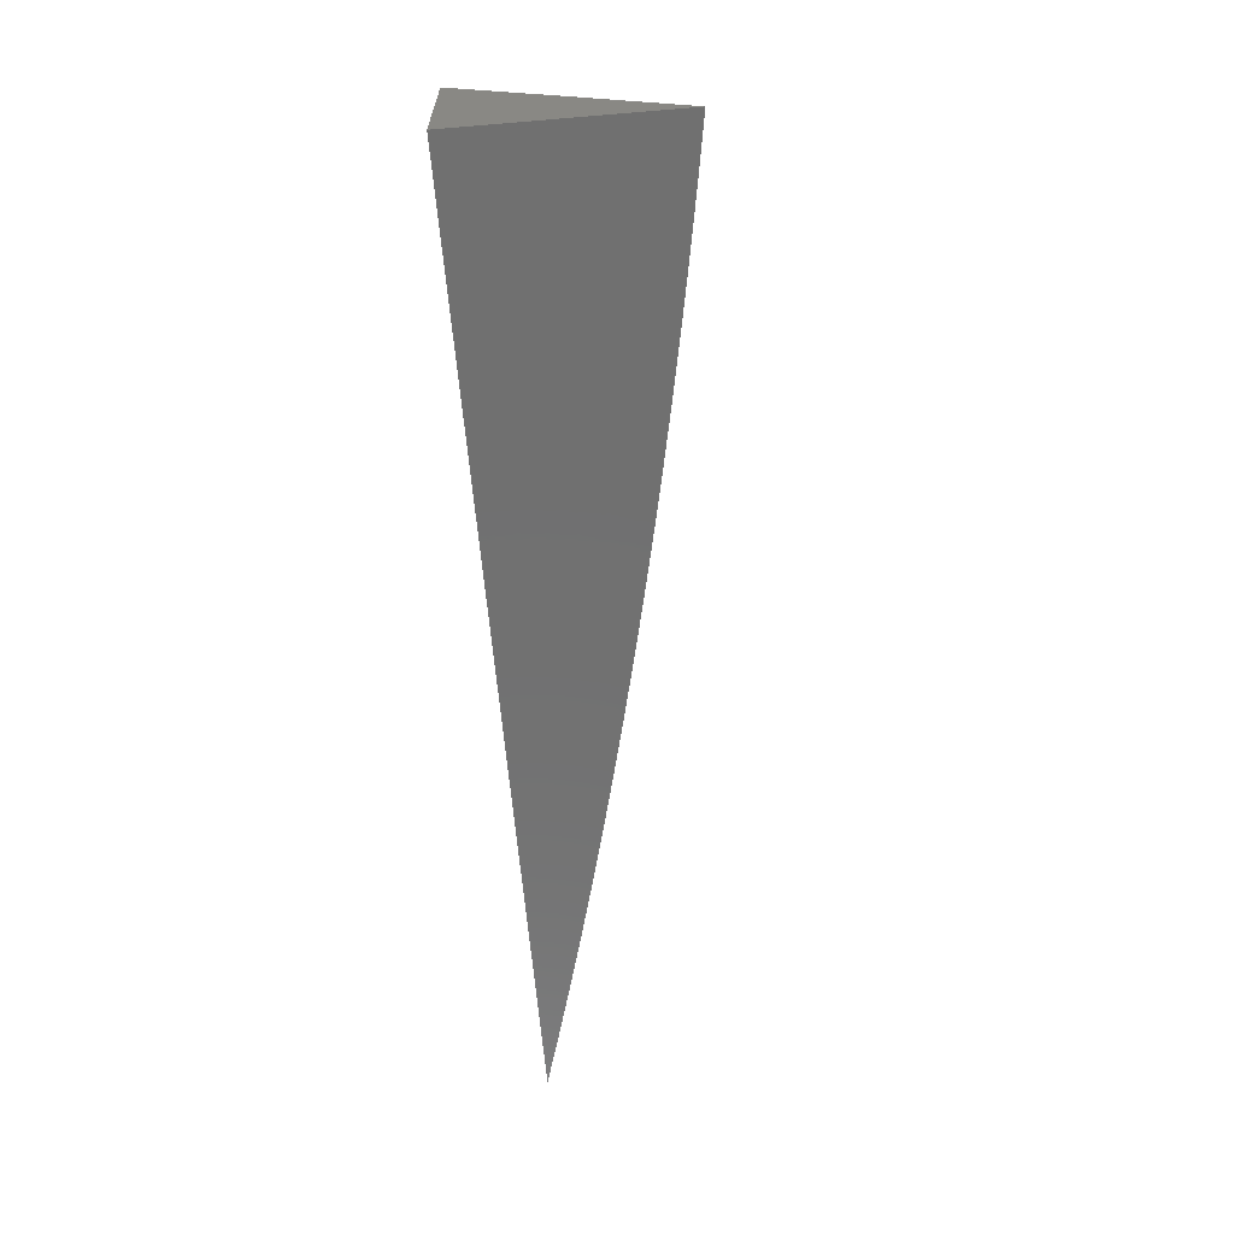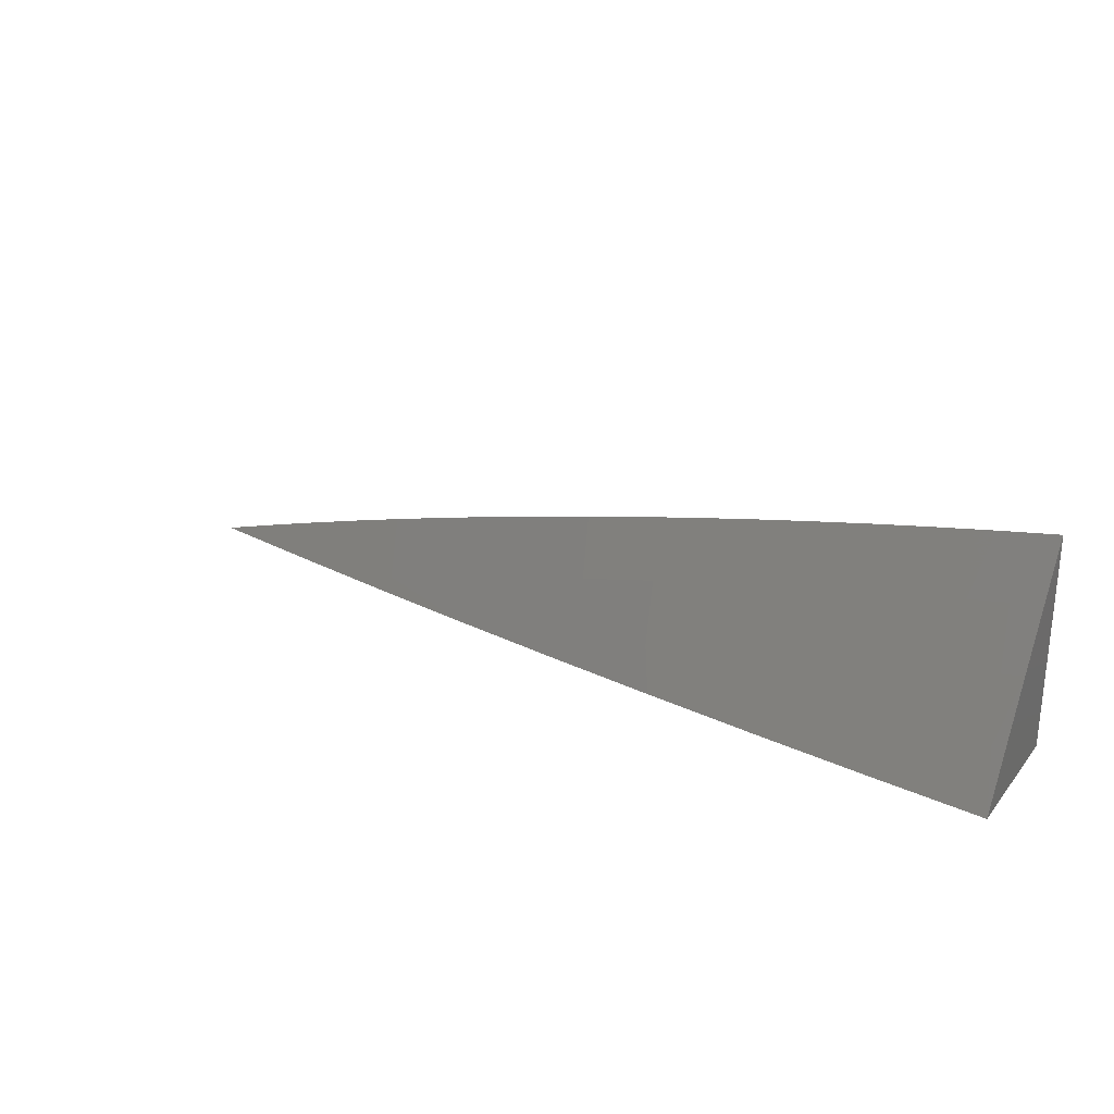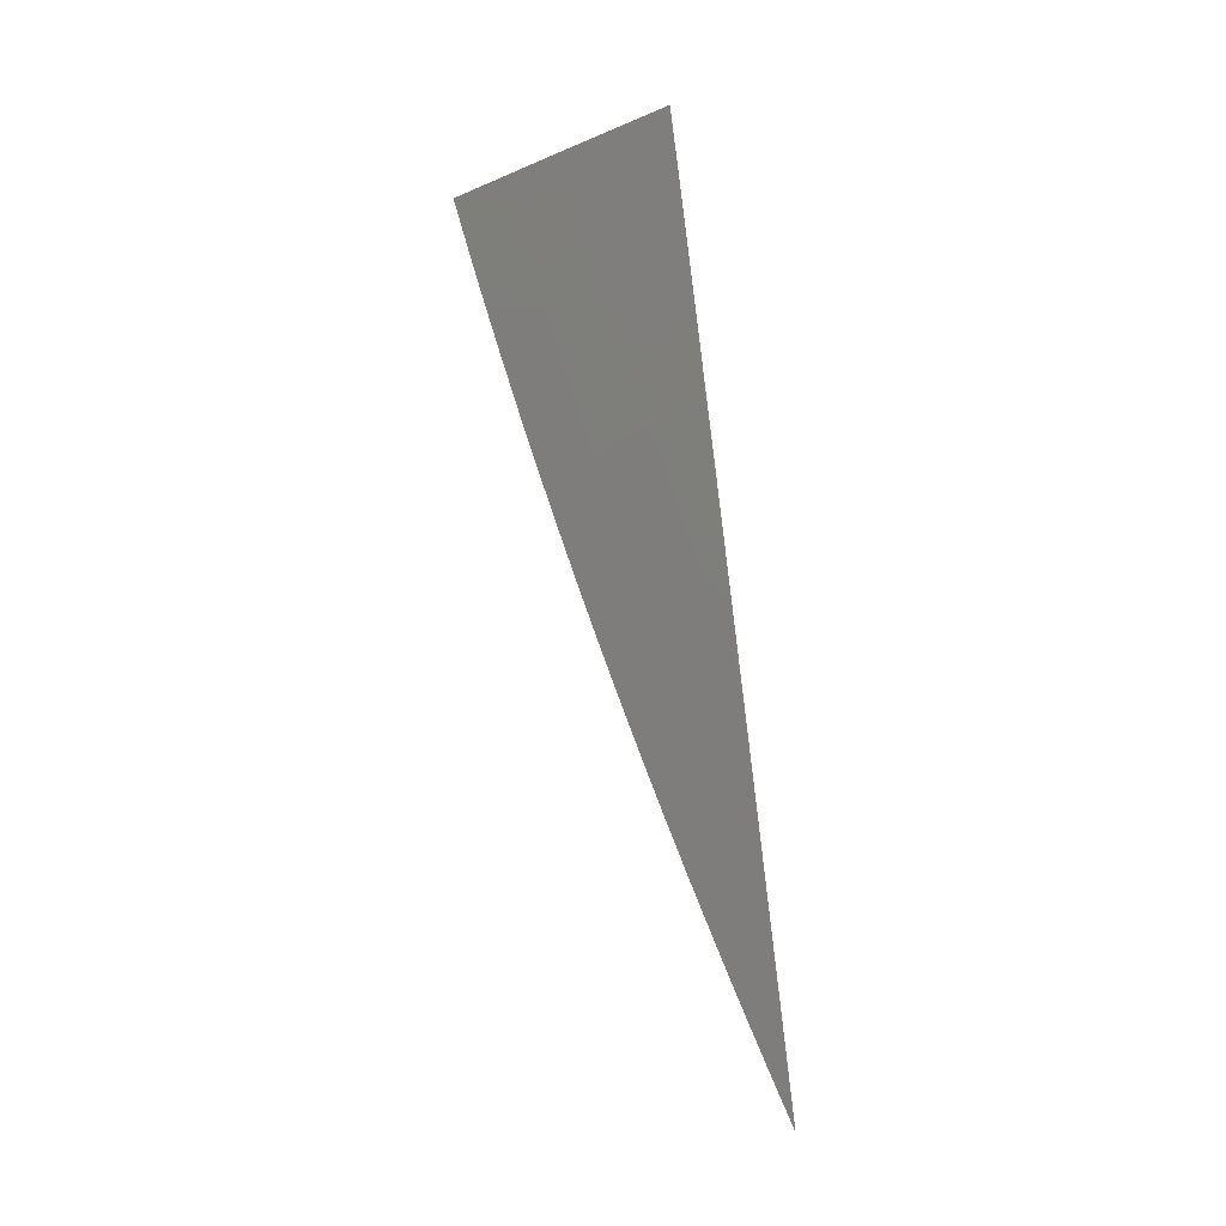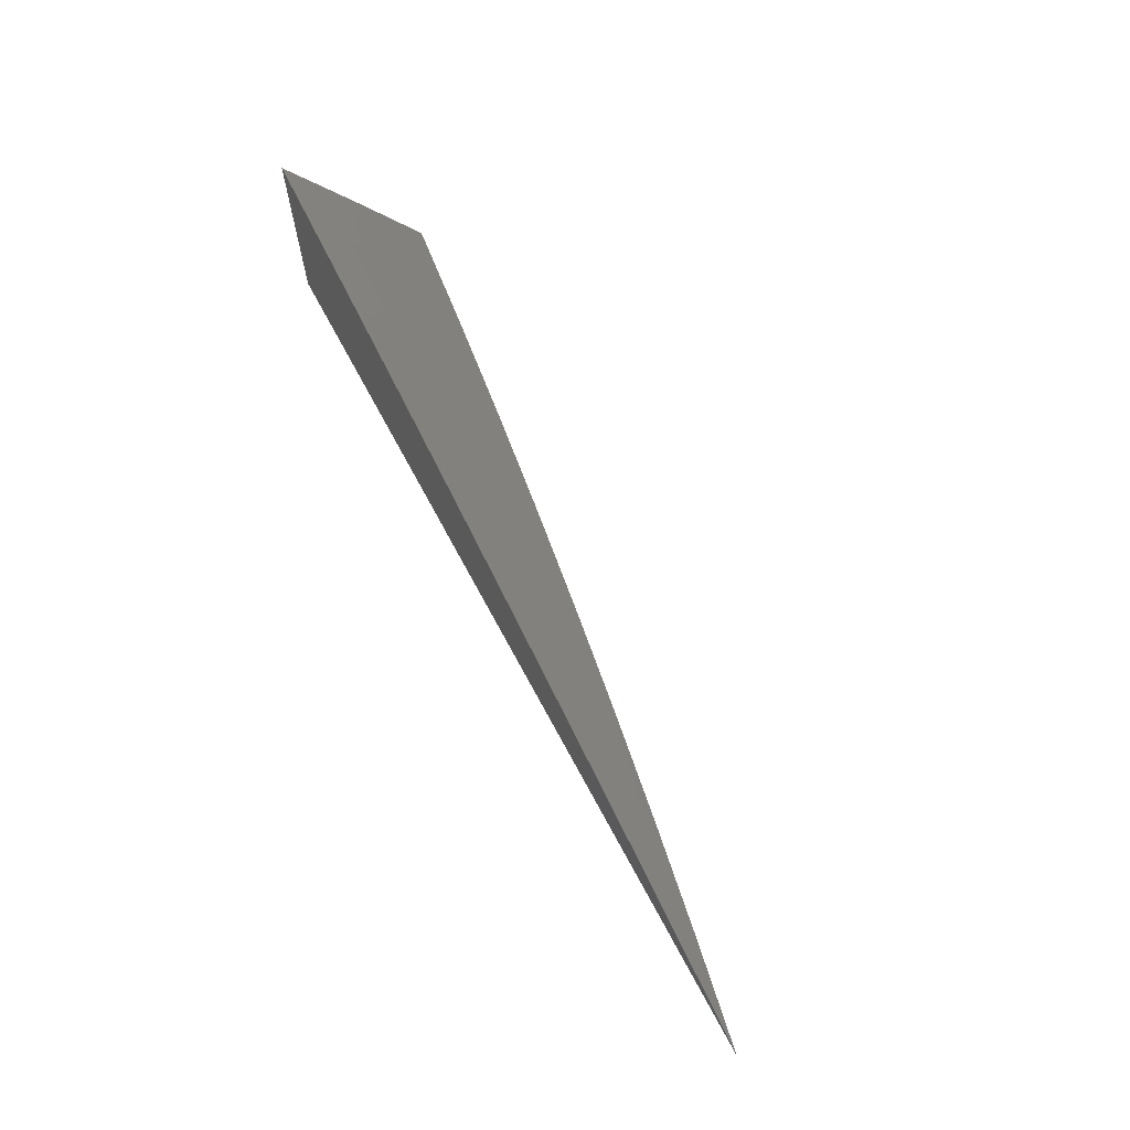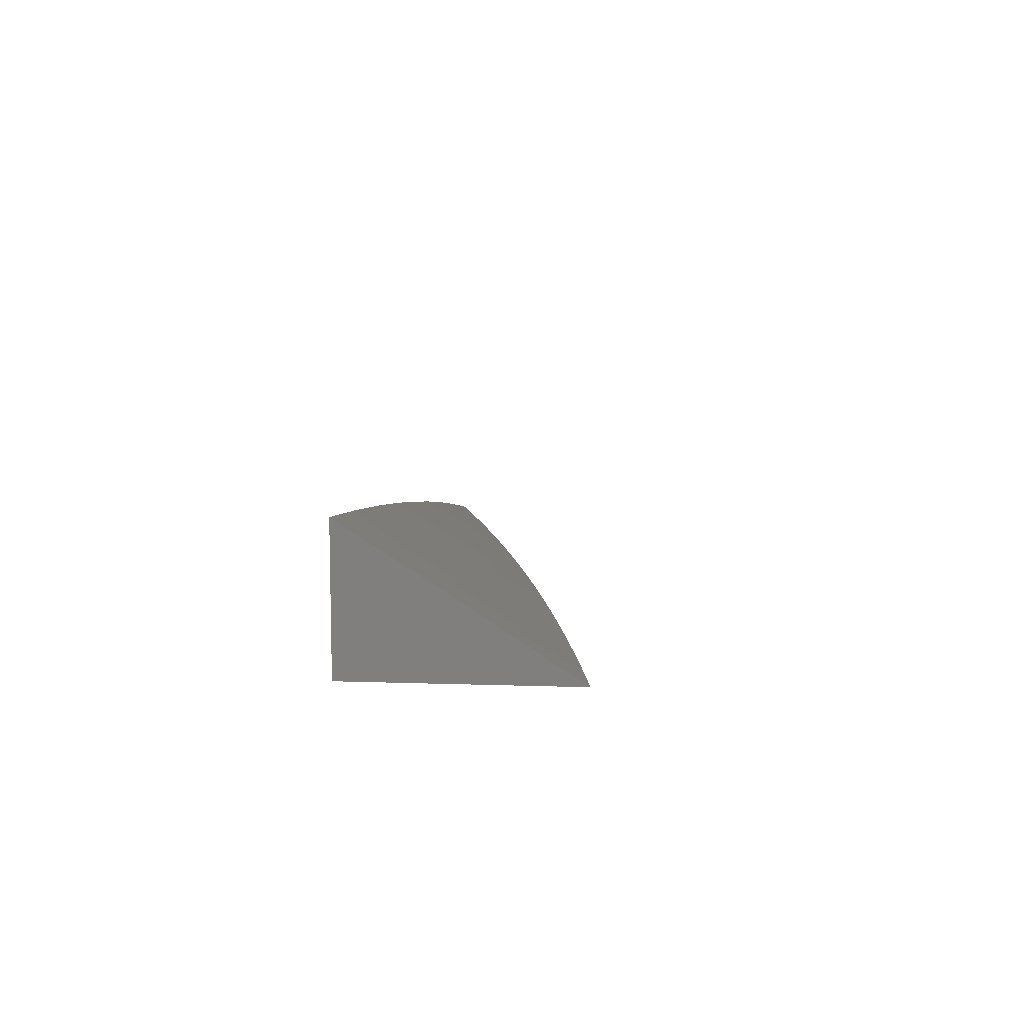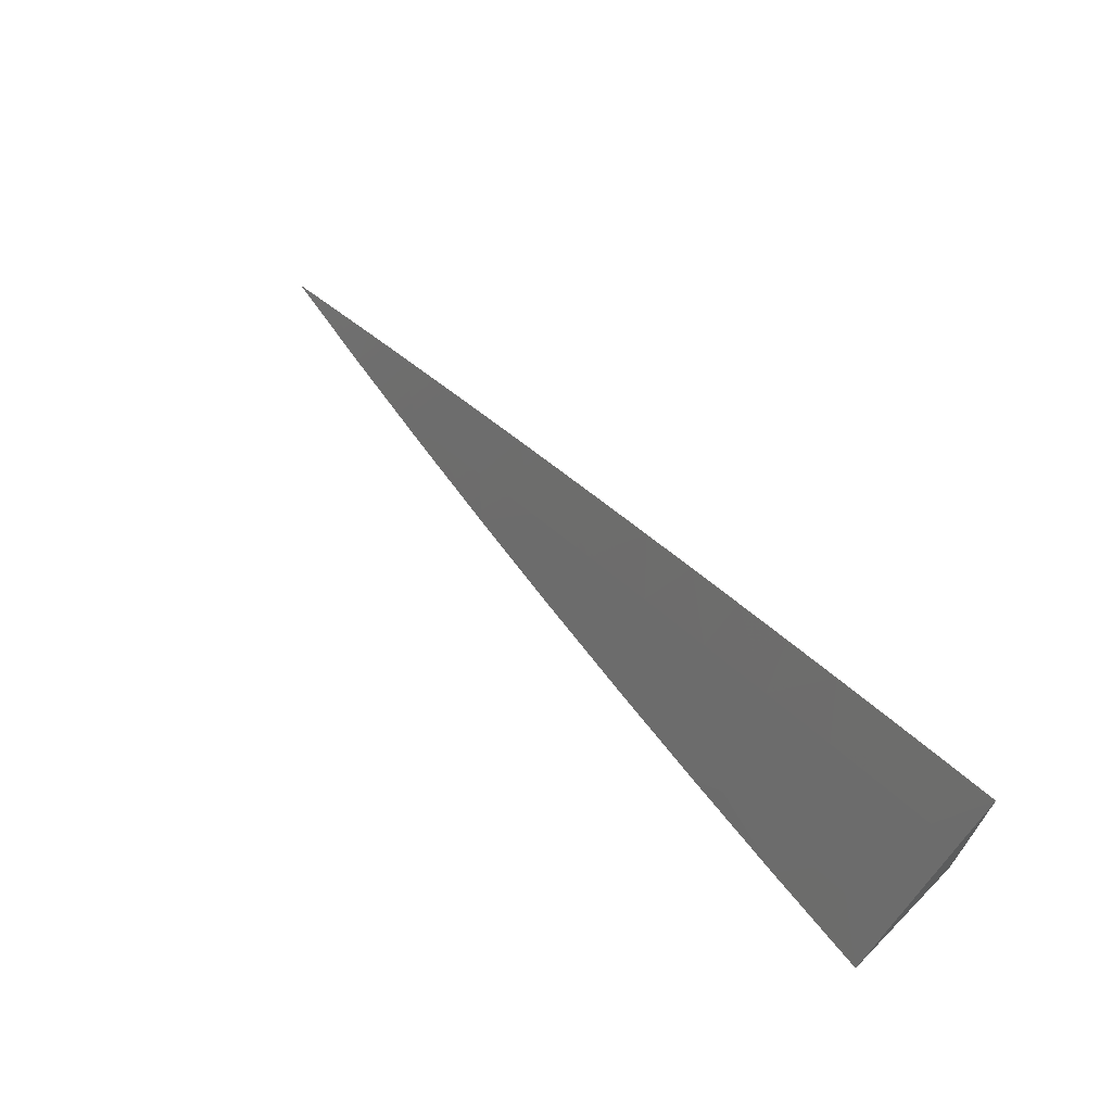
<metadata>
{"format":"stl","ext":"stl","renderer":"f3d","projection":"perspective","resolution":1024,"background":"white","views":[{"elev":-62.5,"azim":94.8,"up":"+Z"},{"elev":26.1,"azim":30.1,"up":"+Y"},{"elev":73.3,"azim":-96.5,"up":"+Z"},{"elev":66.4,"azim":-117.9,"up":"+Y"},{"elev":9.1,"azim":95.2,"up":"+Z"},{"elev":65.4,"azim":44.9,"up":"+Y"}]}
</metadata>
<code>
# stl→obj: 53 verts, 102 faces
v -1 6.091 10.06
v -1 6.18 10
v -1.026 6.131 10.03
v -1.05 6.172 10
v -1.058 6.126 10.03
v -1.1 6.164 10
v -1.091 6.12 10.03
v -1.124 6.114 10.03
v -1.115 6.07 10.06
v -1.18 6.058 10.06
v -1.172 6.014 10.09
v -1.237 6.001 10.09
v -1.198 6 10.09
v -1.297 6 10.08
v -1.246 6.045 10.06
v -1.311 6.031 10.06
v -1.255 6.089 10.03
v -1.32 6.075 10.03
v -1.298 6.125 10
v -1.348 6.114 10
v -1.15 6.154 10
v -1.189 6.102 10.03
v -1.199 6.145 10
v -1.249 6.135 10
v -1.386 6.06 10.03
v -1.397 6.103 10
v -1.446 6.091 10
v -1.451 6.045 10.03
v -1.496 6.08 10
v -1.517 6.029 10.03
v -1.545 6.067 10
v -1.582 6.012 10.03
v -1.594 6.055 10
v -1.592 6 10.04
v -1.642 6.042 10
v -1.69 6 10.02
v -1.691 6.028 10
v -1.74 6.014 10
v -1.788 6 10
v -1.494 6 10.05
v -1.395 6 10.07
v -1.441 6.001 10.06
v -1.376 6.017 10.06
v -1.099 6 10.11
v -1.107 6.027 10.09
v -1.083 6.076 10.06
v -1 6 10.12
v -1.043 6.038 10.09
v -1.075 6.032 10.09
v -1.011 6.043 10.09
v -1.018 6.087 10.06
v -1.051 6.082 10.06
v -1 6 10
f 1 2 3
f 3 2 4
f 3 4 5
f 5 4 6
f 5 6 7
f 7 6 8
f 7 8 9
f 9 8 10
f 9 10 11
f 11 10 12
f 11 12 13
f 13 12 14
f 14 12 15
f 14 15 16
f 16 15 17
f 16 17 18
f 18 17 19
f 18 19 20
f 6 21 8
f 8 21 22
f 8 22 10
f 10 22 15
f 10 15 12
f 21 23 22
f 22 23 24
f 22 24 17
f 17 24 19
f 18 20 25
f 25 20 26
f 25 26 27
f 25 27 28
f 28 27 29
f 28 29 30
f 30 29 31
f 30 31 32
f 32 31 33
f 32 33 34
f 34 33 35
f 34 35 36
f 36 35 37
f 36 37 38
f 38 39 36
f 34 40 32
f 32 40 30
f 41 42 40
f 40 42 28
f 40 28 30
f 42 41 43
f 43 41 14
f 43 14 16
f 13 44 11
f 11 44 45
f 11 45 9
f 9 45 46
f 9 46 7
f 7 46 5
f 47 48 44
f 44 48 49
f 44 49 45
f 45 49 46
f 48 47 50
f 50 47 1
f 50 1 51
f 51 1 3
f 51 3 52
f 52 3 5
f 52 5 46
f 48 50 51
f 48 51 52
f 49 48 52
f 49 52 46
f 17 15 22
f 43 16 18
f 42 43 25
f 25 43 18
f 28 42 25
f 47 44 53
f 53 44 13
f 53 13 14
f 14 41 53
f 53 41 40
f 53 40 34
f 34 36 53
f 53 36 39
f 39 38 53
f 53 38 37
f 53 37 35
f 35 33 53
f 53 33 31
f 53 31 29
f 29 27 53
f 53 27 26
f 53 26 20
f 20 19 53
f 53 19 24
f 53 24 23
f 23 21 53
f 53 21 6
f 53 6 4
f 4 2 53
f 2 1 53
f 53 1 47

</code>
